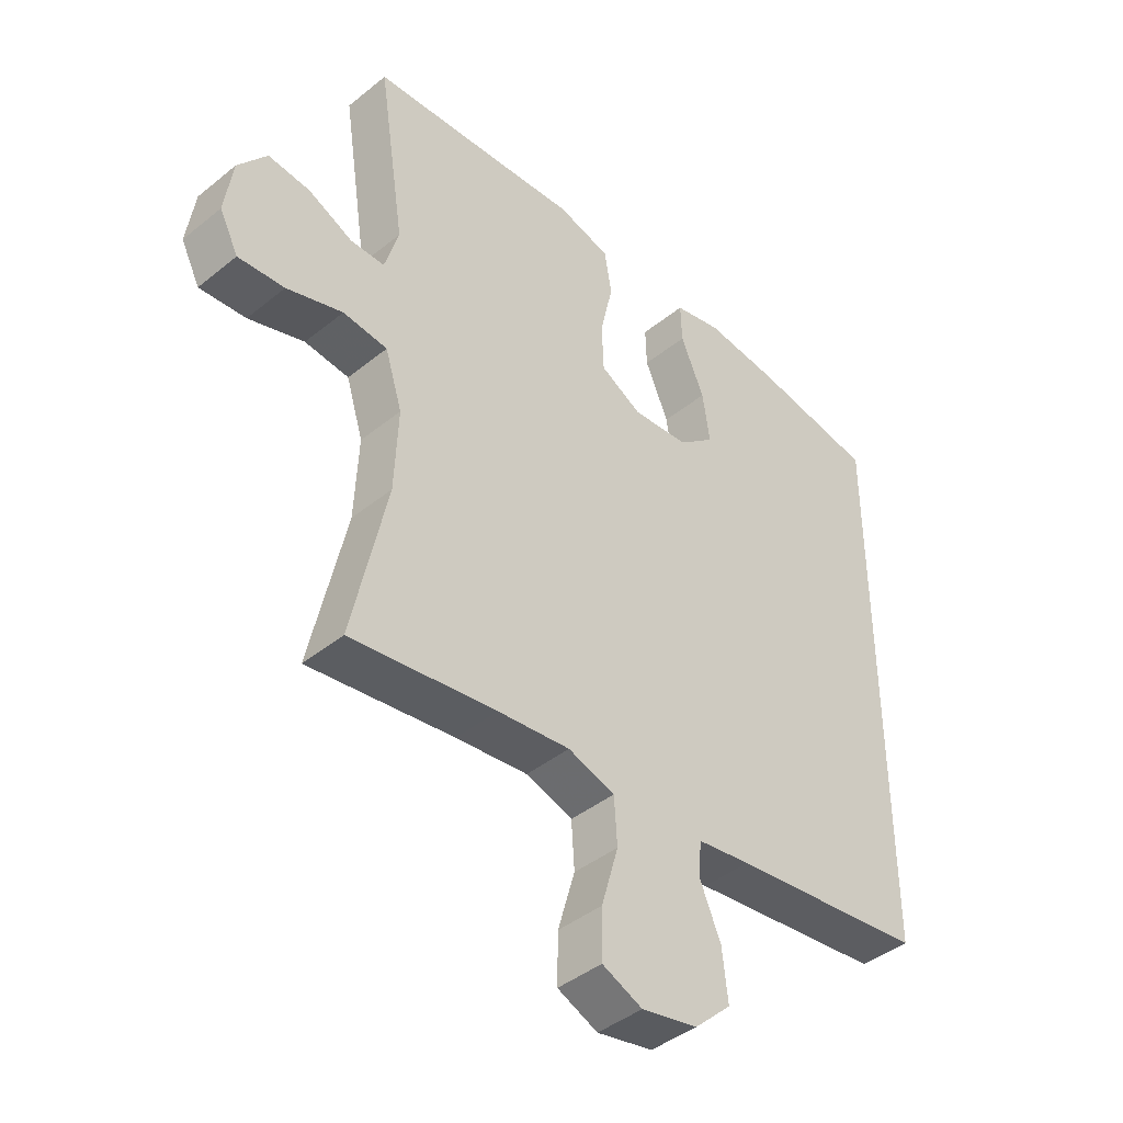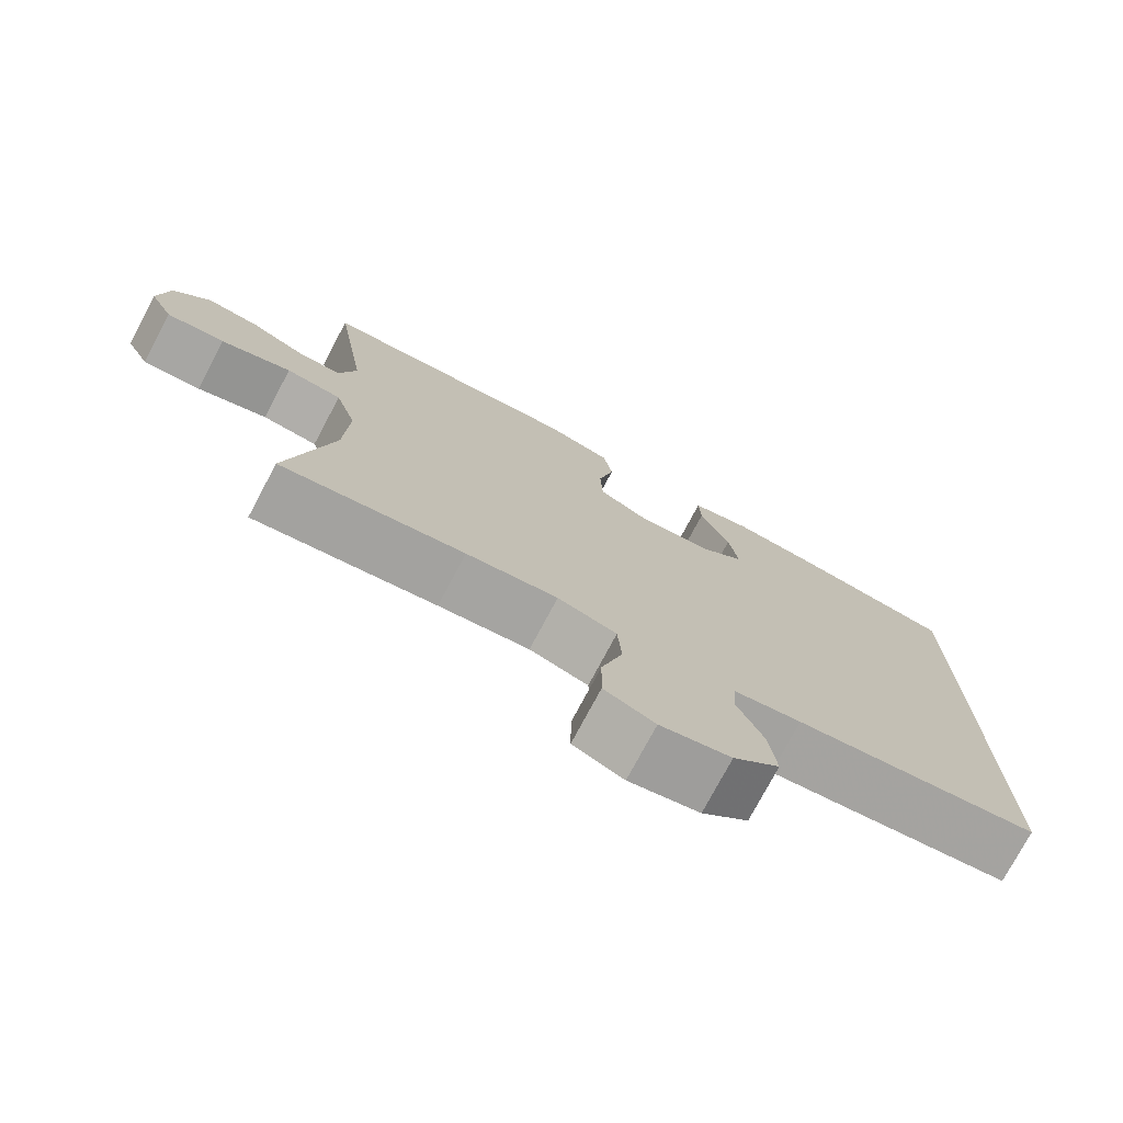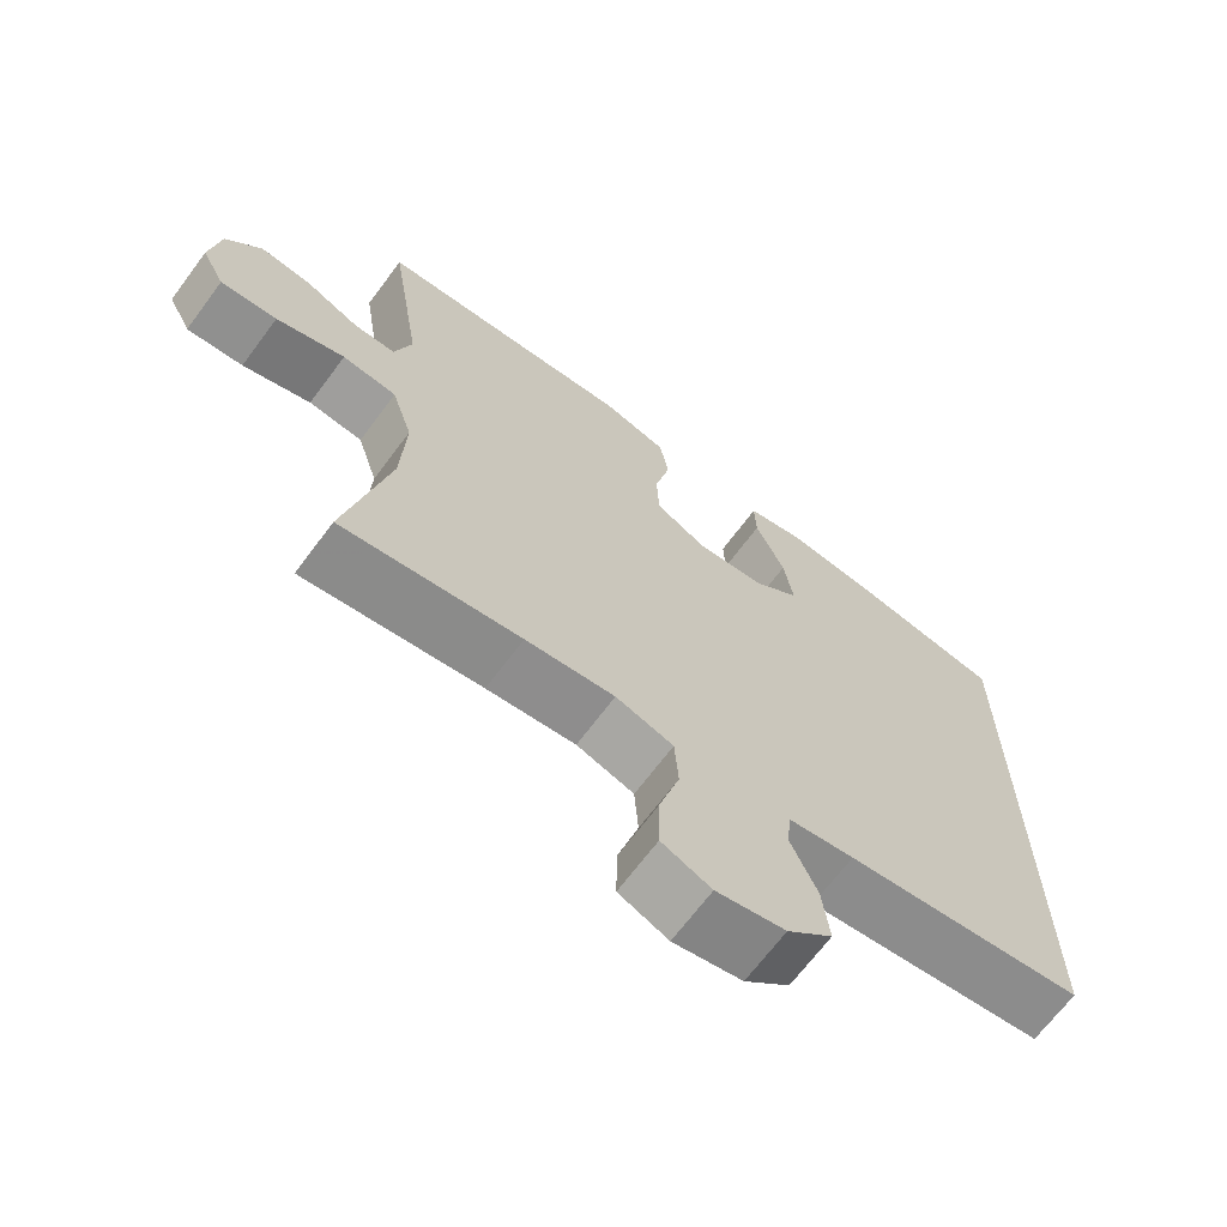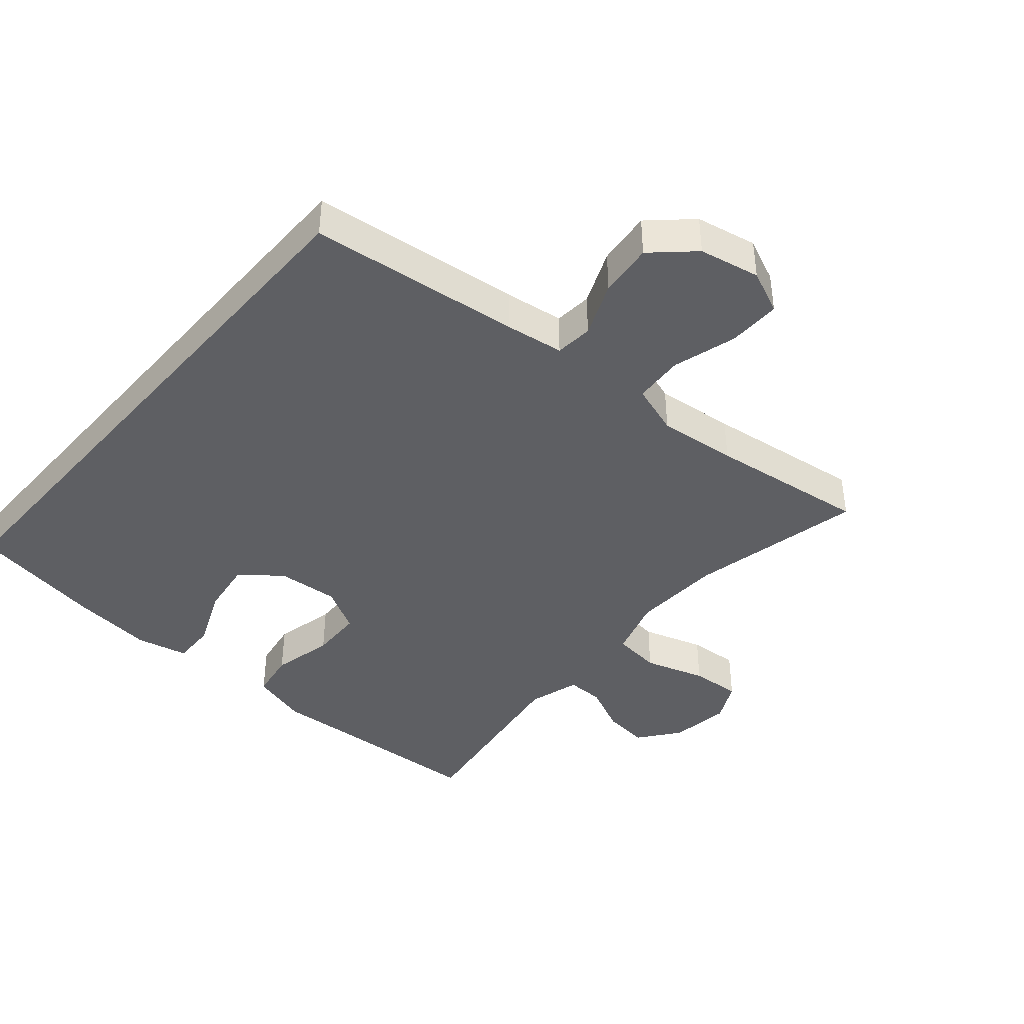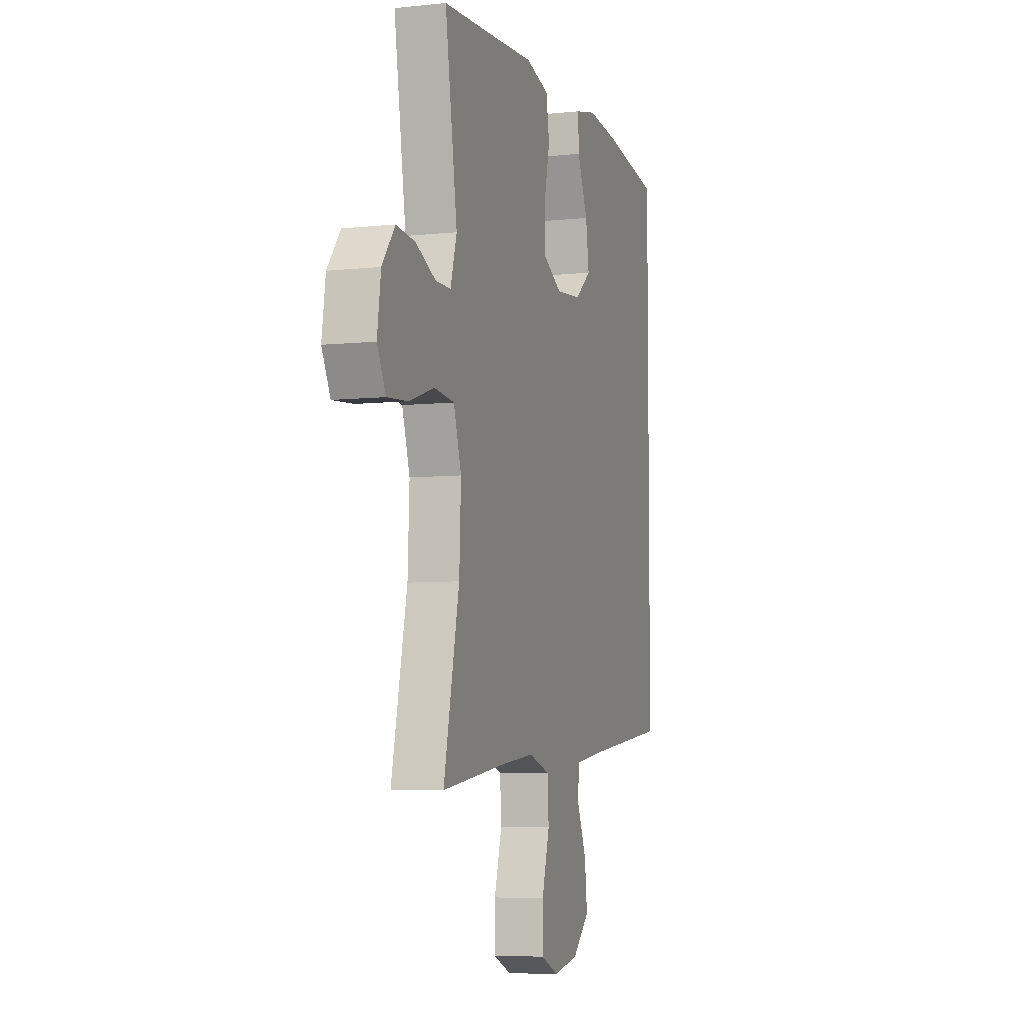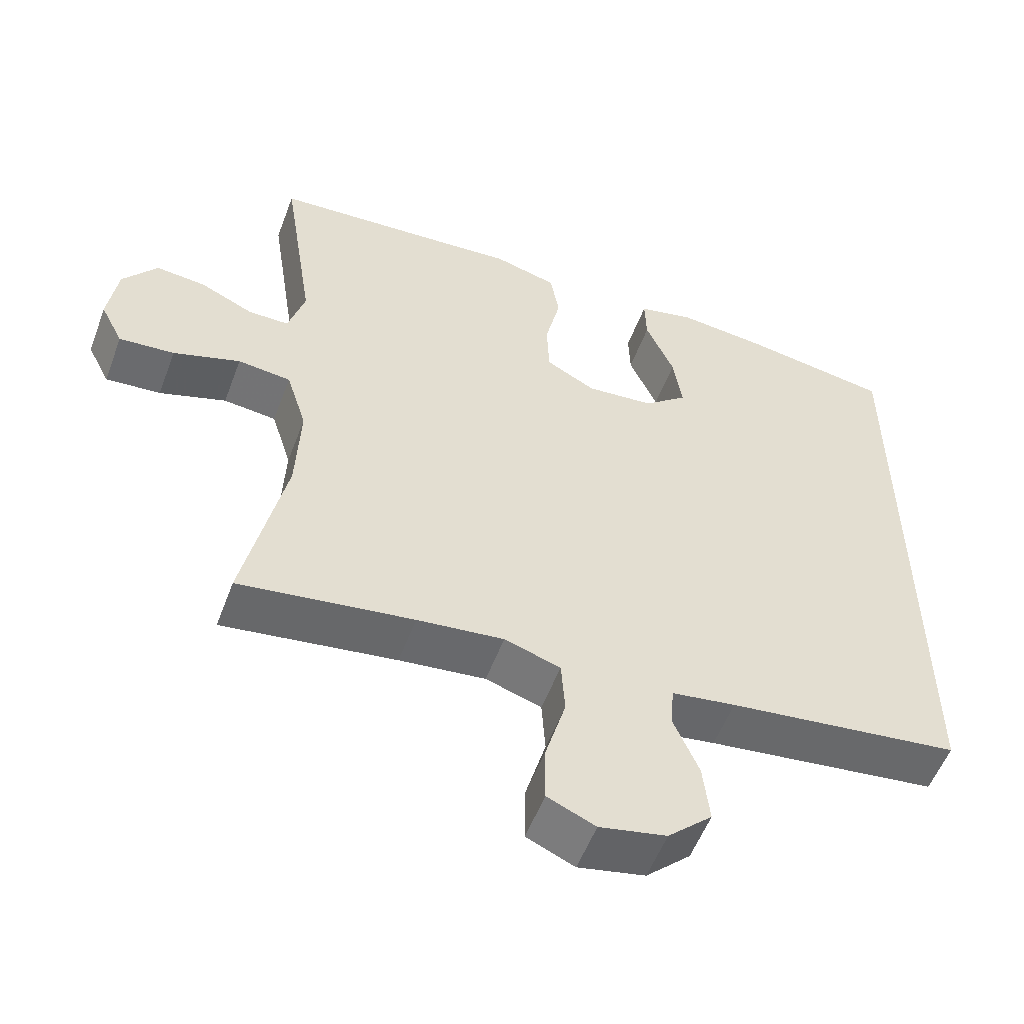
<metadata>
{"format":"obj","ext":"obj","renderer":"f3d","projection":"perspective","resolution":1024,"background":"white","views":[{"elev":-42.6,"azim":-46.1,"up":"+Z"},{"elev":-75.9,"azim":-28.0,"up":"+Z"},{"elev":-68.0,"azim":-36.7,"up":"+Z"},{"elev":-41.7,"azim":139.0,"up":"+Y"},{"elev":-6.0,"azim":-72.0,"up":"+Z"},{"elev":-54.6,"azim":-20.4,"up":"+Z"}]}
</metadata>
<code>
v 0.5 0.07 -0.412
v 0.179 0.07 -0.451
v 0.091 0.07 -0.464
v 0.086 0.07 -0.521
v 0.121 0.07 -0.603
v 0.13 0.07 -0.685
v 0.069 0.07 -0.742
v -0.023 0.07 -0.761
v -0.089 0.07 -0.732
v -0.088 0.07 -0.652
v -0.06 0.07 -0.555
v -0.065 0.07 -0.479
v -0.142 0.07 -0.454
v -0.261 0.07 -0.467
v -0.5 0.07 -0.5
v -0.443 0.07 -0.237
v -0.437 0.07 -0.101
v -0.465 0.07 -0.011
v -0.538 0.07 -0.003
v -0.63 0.07 -0.033
v -0.706 0.07 -0.039
v -0.737 0.07 0.022
v -0.724 0.07 0.113
v -0.677 0.07 0.174
v -0.608 0.07 0.167
v -0.535 0.07 0.133
v -0.479 0.07 0.133
v -0.456 0.07 0.211
v -0.5 0.07 0.5
v -0.28 0.07 0.514
v -0.152 0.07 0.523
v -0.065 0.07 0.499
v -0.053 0.07 0.428
v -0.074 0.07 0.335
v -0.071 0.07 0.256
v -0.003 0.07 0.219
v 0.09 0.07 0.227
v 0.15 0.07 0.276
v 0.138 0.07 0.358
v 0.099 0.07 0.448
v 0.097 0.07 0.513
v 0.175 0.07 0.531
v 0.299 0.07 0.518
v 0.5 0.07 0.485
v 0.5 0 -0.412
v 0.179 0 -0.451
v 0.091 0 -0.464
v 0.086 0 -0.521
v 0.121 0 -0.603
v 0.13 0 -0.685
v 0.069 0 -0.742
v -0.023 0 -0.761
v -0.089 0 -0.732
v -0.088 0 -0.652
v -0.06 0 -0.555
v -0.065 0 -0.479
v -0.142 0 -0.454
v -0.261 0 -0.467
v -0.5 0 -0.5
v -0.443 0 -0.237
v -0.437 0 -0.101
v -0.465 0 -0.011
v -0.538 0 -0.003
v -0.63 0 -0.033
v -0.706 0 -0.039
v -0.737 0 0.022
v -0.724 0 0.113
v -0.677 0 0.174
v -0.608 0 0.167
v -0.535 0 0.133
v -0.479 0 0.133
v -0.456 0 0.211
v -0.5 0 0.5
v -0.28 0 0.514
v -0.152 0 0.523
v -0.065 0 0.499
v -0.053 0 0.428
v -0.074 0 0.335
v -0.071 0 0.256
v -0.003 0 0.219
v 0.09 0 0.227
v 0.15 0 0.276
v 0.138 0 0.358
v 0.099 0 0.448
v 0.097 0 0.513
v 0.175 0 0.531
v 0.299 0 0.518
v 0.5 0 0.485
f 43 44 1
f 42 43 1
f 41 42 1
f 40 41 1
f 39 40 1
f 38 39 1
f 37 38 1 2
f 36 37 2 3
f 35 36 3 4
f 32 33 34
f 31 32 34
f 30 31 34
f 30 34 35
f 29 30 35
f 28 29 35
f 27 28 35 4
f 24 25 26
f 23 24 26
f 22 23 26
f 21 22 26
f 20 21 26
f 19 20 26
f 18 19 26 27
f 27 4 5
f 18 27 5
f 17 18 5
f 14 15 16
f 13 14 16 17
f 12 13 17
f 9 10 11
f 8 9 11
f 7 8 11
f 6 7 11
f 5 6 11
f 5 11 12
f 5 12 17
f 45 88 87
f 45 87 86
f 45 86 85
f 45 85 84
f 45 84 83
f 45 83 82
f 46 45 82 81
f 47 46 81 80
f 48 47 80 79
f 78 77 76
f 78 76 75
f 78 75 74
f 79 78 74
f 79 74 73
f 79 73 72
f 48 79 72 71
f 70 69 68
f 70 68 67
f 70 67 66
f 70 66 65
f 70 65 64
f 70 64 63
f 71 70 63 62
f 49 48 71
f 49 71 62
f 49 62 61
f 60 59 58
f 61 60 58 57
f 61 57 56
f 55 54 53
f 55 53 52
f 55 52 51
f 55 51 50
f 55 50 49
f 56 55 49
f 61 56 49
f 1 45 46 2
f 2 46 47 3
f 3 47 48 4
f 4 48 49 5
f 5 49 50 6
f 6 50 51 7
f 7 51 52 8
f 8 52 53 9
f 9 53 54 10
f 10 54 55 11
f 11 55 56 12
f 12 56 57 13
f 13 57 58 14
f 14 58 59 15
f 15 59 60 16
f 16 60 61 17
f 17 61 62 18
f 18 62 63 19
f 19 63 64 20
f 20 64 65 21
f 21 65 66 22
f 22 66 67 23
f 23 67 68 24
f 24 68 69 25
f 25 69 70 26
f 26 70 71 27
f 27 71 72 28
f 28 72 73 29
f 29 73 74 30
f 30 74 75 31
f 31 75 76 32
f 32 76 77 33
f 33 77 78 34
f 34 78 79 35
f 35 79 80 36
f 36 80 81 37
f 37 81 82 38
f 38 82 83 39
f 39 83 84 40
f 40 84 85 41
f 41 85 86 42
f 42 86 87 43
f 43 87 88 44
f 44 88 45 1

</code>
